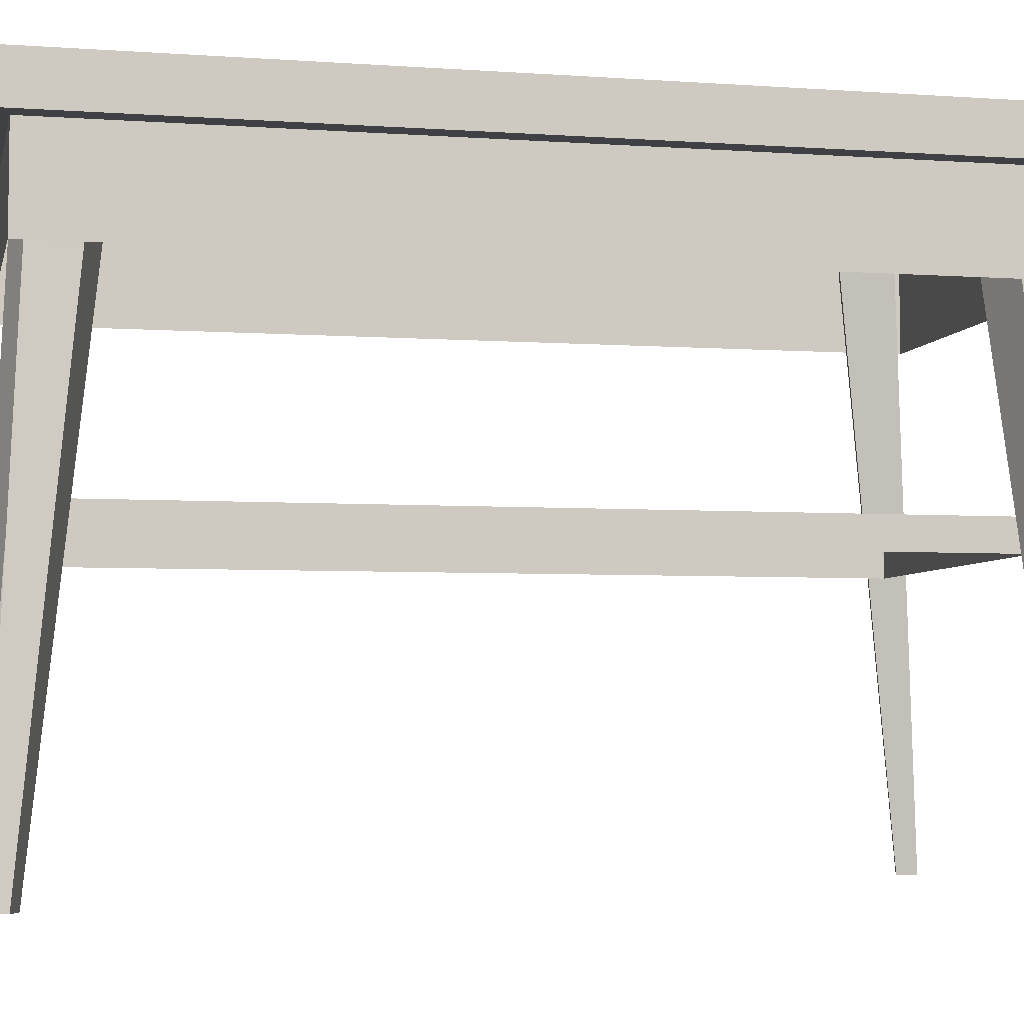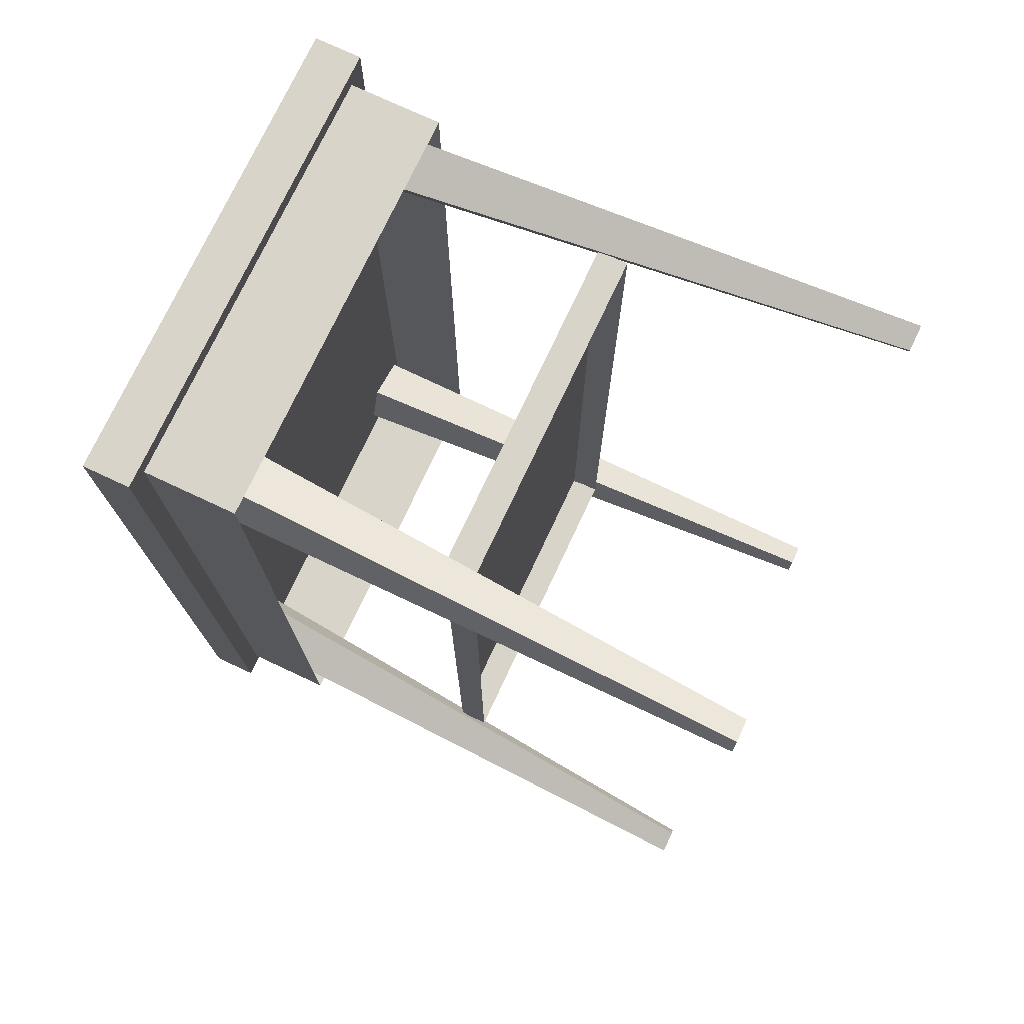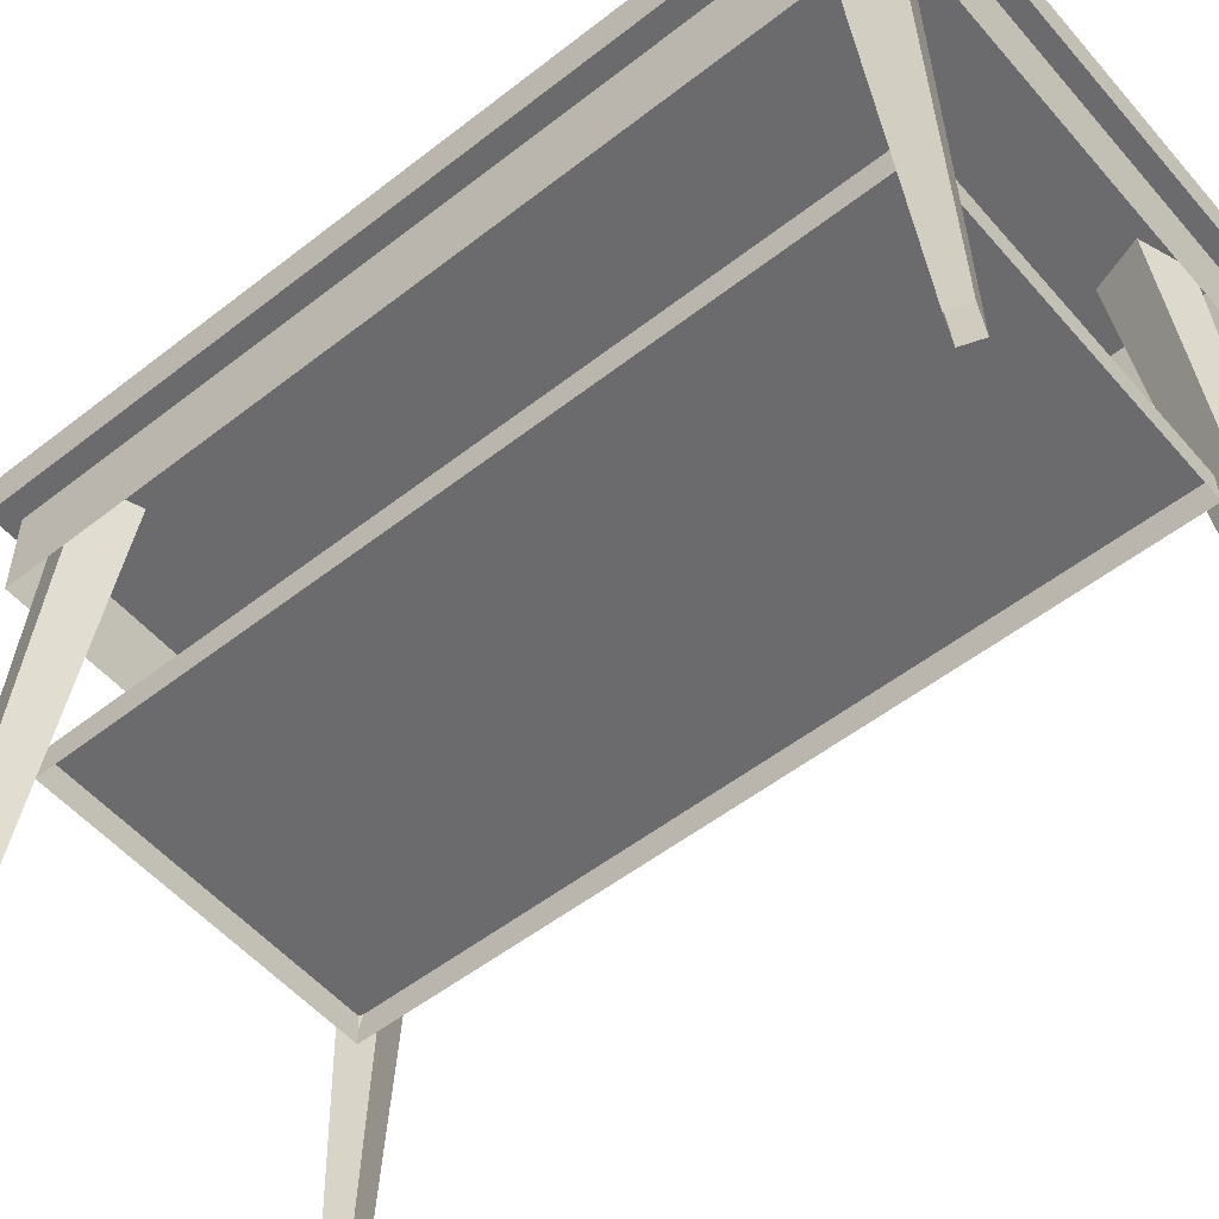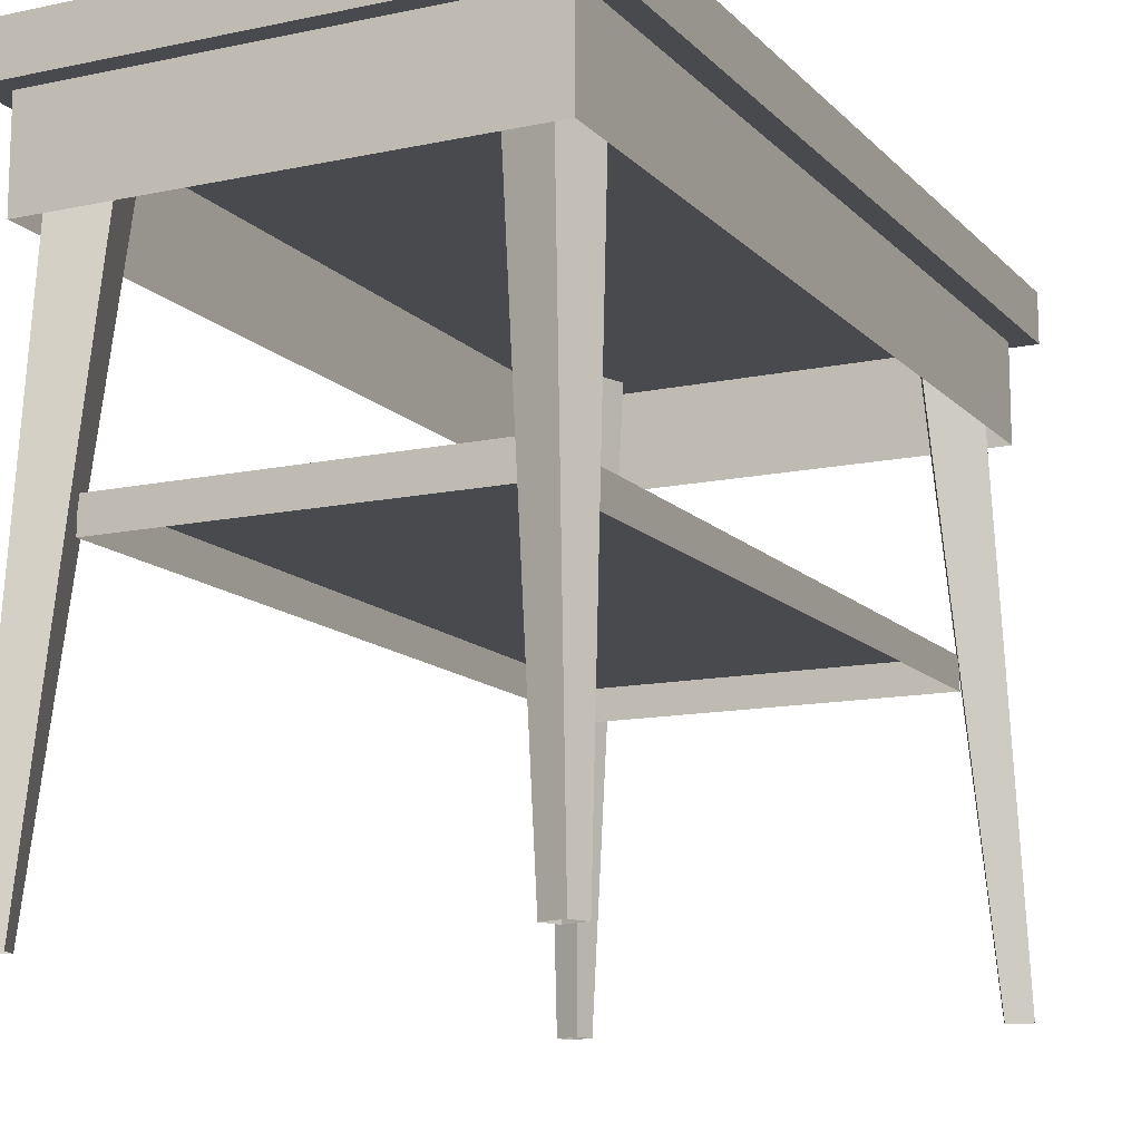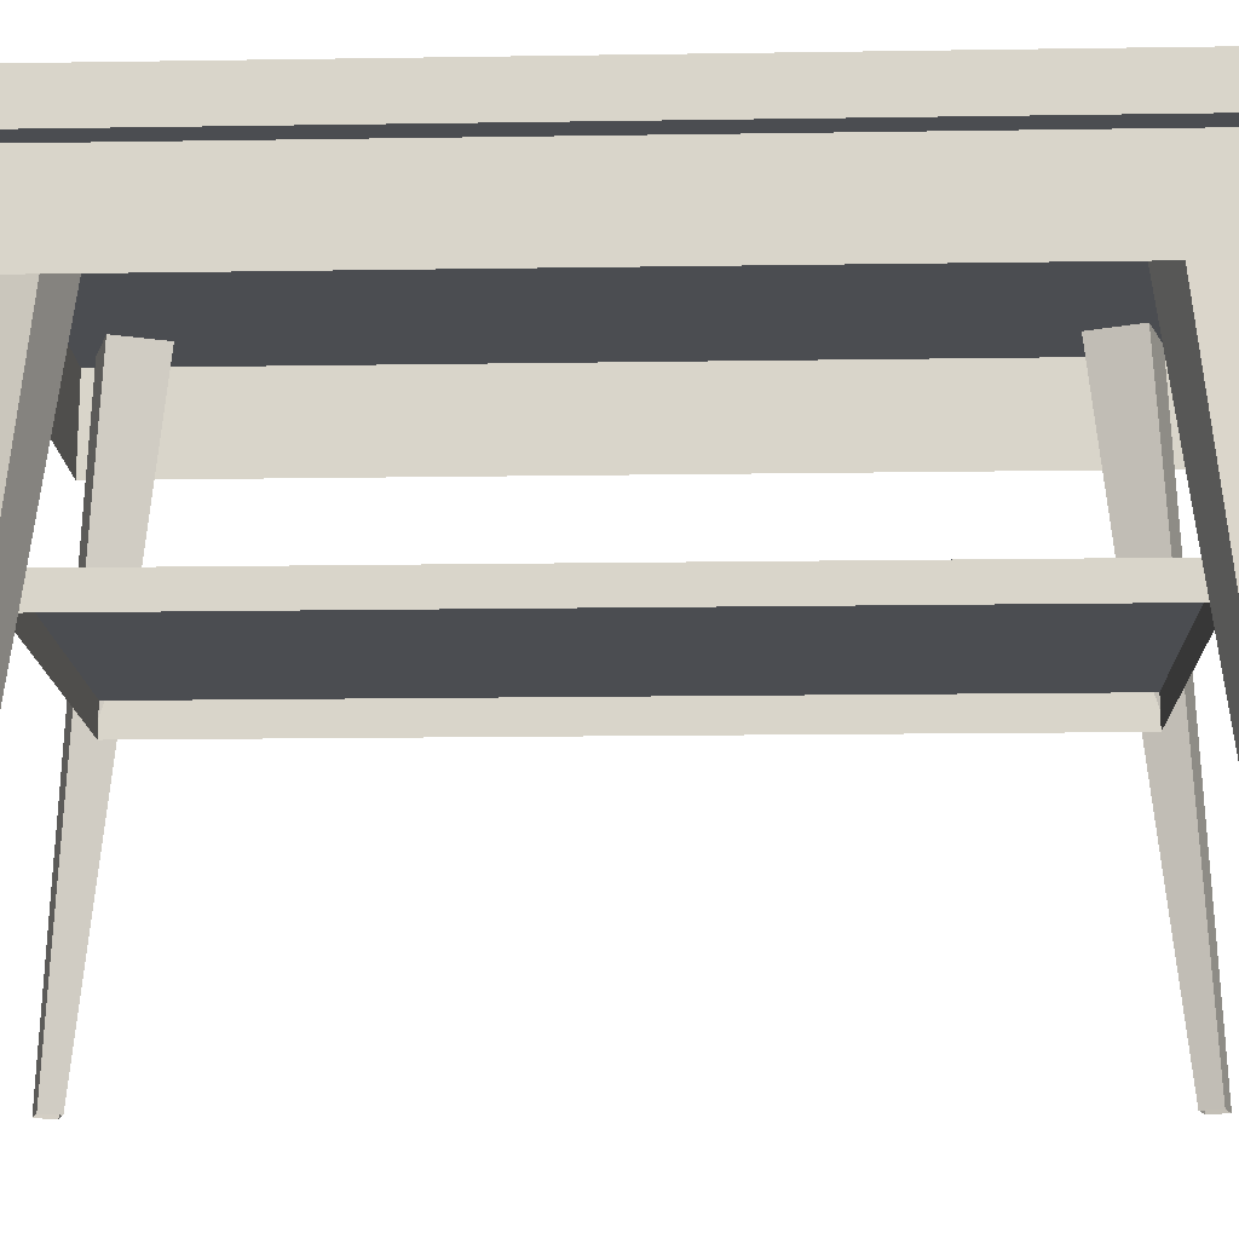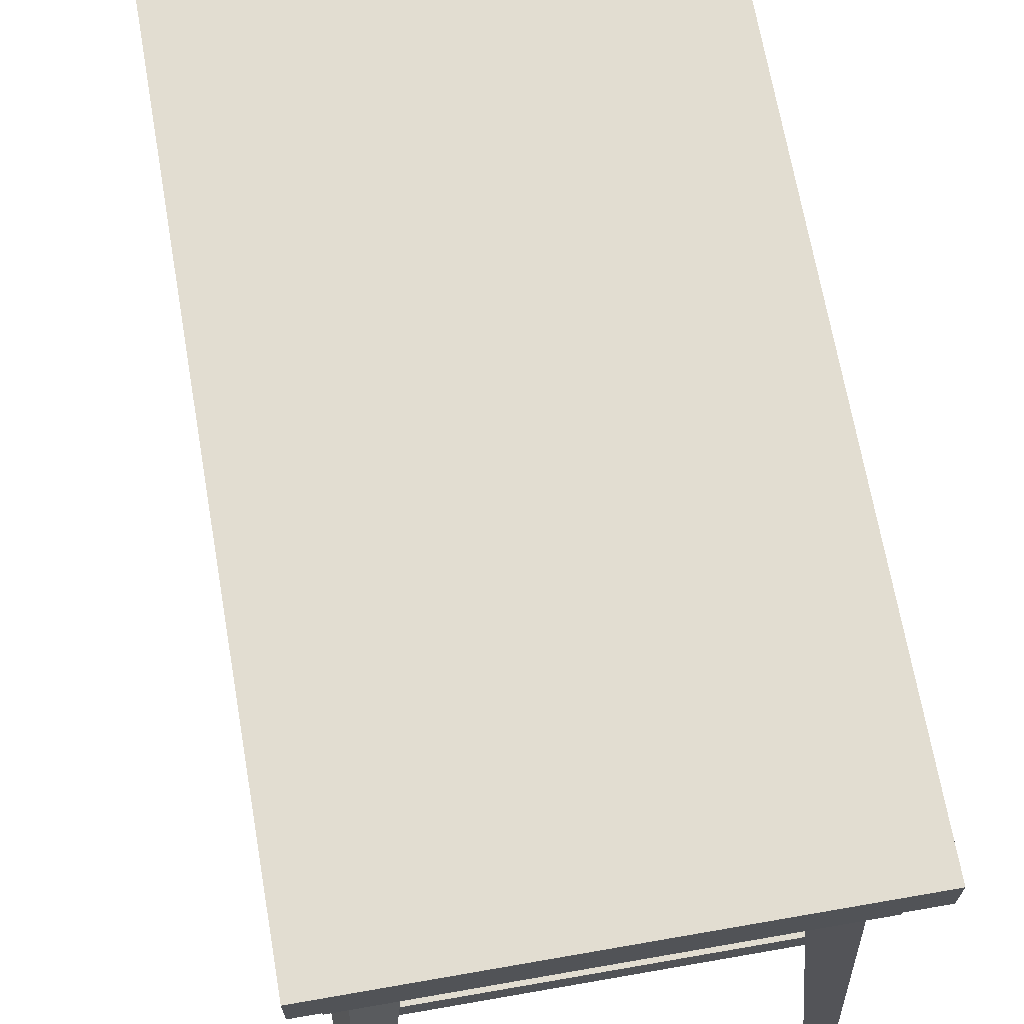
<metadata>
{"format":"obj","ext":"obj","renderer":"f3d","projection":"perspective","resolution":1024,"background":"white","views":[{"elev":-4.8,"azim":77.3,"up":"+Y"},{"elev":74.8,"azim":-64.9,"up":"+Z"},{"elev":-53.5,"azim":129.8,"up":"+Y"},{"elev":-12.8,"azim":26.1,"up":"+Y"},{"elev":-15.9,"azim":91.8,"up":"+Y"},{"elev":68.4,"azim":-9.9,"up":"+Y"}]}
</metadata>
<code>
o UnterePlatte_Tischplatte.012
v -0.1454 0.2336 0.3346
v -0.1454 0.2592 0.3346
v -0.1454 0.2336 -0.3346
v -0.1454 0.2592 -0.3346
v 0.1454 0.2592 0.3346
v 0.1454 0.2592 -0.3346
v 0.1454 0.2336 -0.3346
v 0.1454 0.2336 0.3346
f 3 4 6 7
f 7 6 5 8
f 8 5 2 1
f 6 4 2 5
f 1 2 4 3
o Tischplatte_Tischplatte.001
v -0.1993 0.4969 0.3788
v -0.1993 0.5367 0.3788
v -0.1993 0.4969 -0.3788
v -0.1993 0.5367 -0.3788
v 0.1993 0.5367 0.3788
v 0.1993 0.5367 -0.3788
v 0.1993 0.4969 -0.3788
v 0.1993 0.4969 0.3788
f 11 12 14 15
f 15 14 13 16
f 16 13 10 9
f 14 12 10 13
f 15 16 9 11
f 9 10 12 11
o Tischunterbau_Tischplatte.002
v -0.1807 0.4967 -0.3635
v -0.1807 0.4967 0.3635
v 0.1807 0.4967 -0.3635
v 0.1807 0.4967 0.3635
v -0.1807 0.4182 -0.3635
v -0.1807 0.4182 0.3635
v 0.1807 0.4182 -0.3635
v 0.1807 0.4182 0.3635
f 19 20 24 23
f 20 18 22 24
f 17 19 23 21
f 18 17 21 22
o Tischbein_Cube.003
v 0.1607 0 0.365
v 0.1191 0.4969 0.3354
v 0.1661 0 0.3494
v 0.1336 0.4969 0.2937
v 0.1804 0 0.3718
v 0.1607 0.4969 0.3498
v 0.1858 0 0.3563
v 0.1752 0.4969 0.3082
v -0.1607 0 0.365
v -0.1191 0.4969 0.3354
v -0.1661 0 0.3494
v -0.1336 0.4969 0.2937
v -0.1804 0 0.3718
v -0.1607 0.4969 0.3498
v -0.1858 0 0.3563
v -0.1752 0.4969 0.3082
v 0.1607 0 -0.365
v 0.1191 0.4969 -0.3354
v 0.1661 0 -0.3494
v 0.1336 0.4969 -0.2937
v 0.1804 0 -0.3718
v 0.1607 0.4969 -0.3498
v 0.1858 0 -0.3563
v 0.1752 0.4969 -0.3082
v -0.1607 0 -0.365
v -0.1191 0.4969 -0.3354
v -0.1661 0 -0.3494
v -0.1336 0.4969 -0.2937
v -0.1804 0 -0.3718
v -0.1607 0.4969 -0.3498
v -0.1858 0 -0.3563
v -0.1752 0.4969 -0.3082
f 25 26 28 27
f 27 28 32 31
f 31 32 30 29
f 29 30 26 25
f 33 35 36 34
f 35 39 40 36
f 39 37 38 40
f 37 33 34 38
f 41 43 44 42
f 43 47 48 44
f 47 45 46 48
f 45 41 42 46
f 49 50 52 51
f 51 52 56 55
f 55 56 54 53
f 53 54 50 49

</code>
